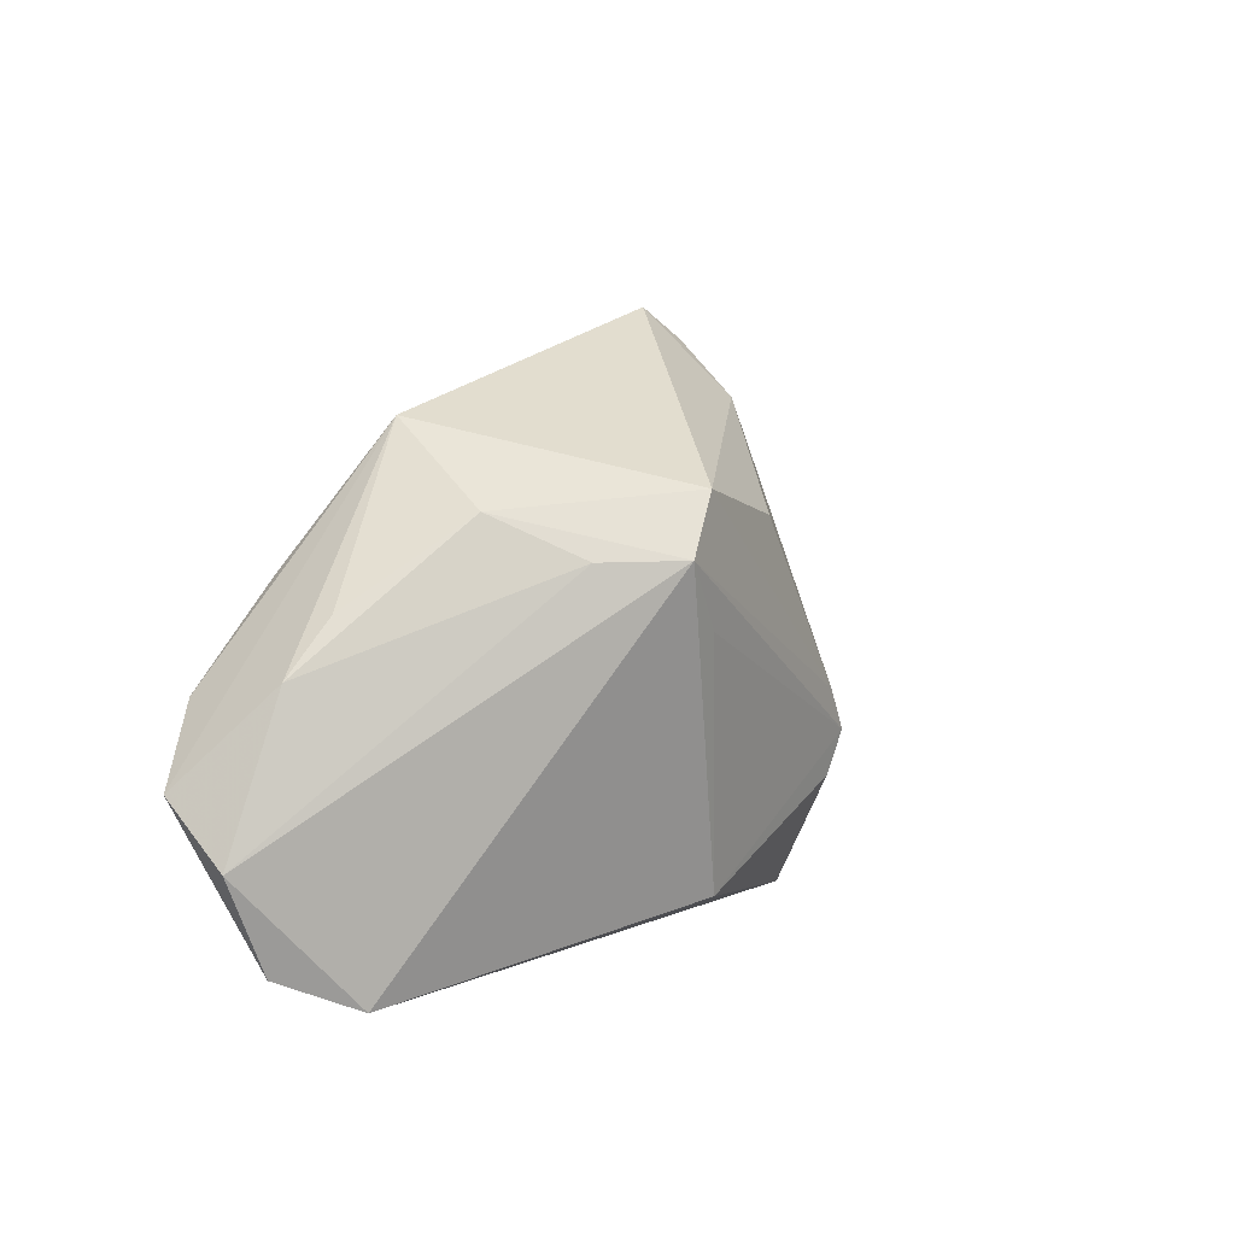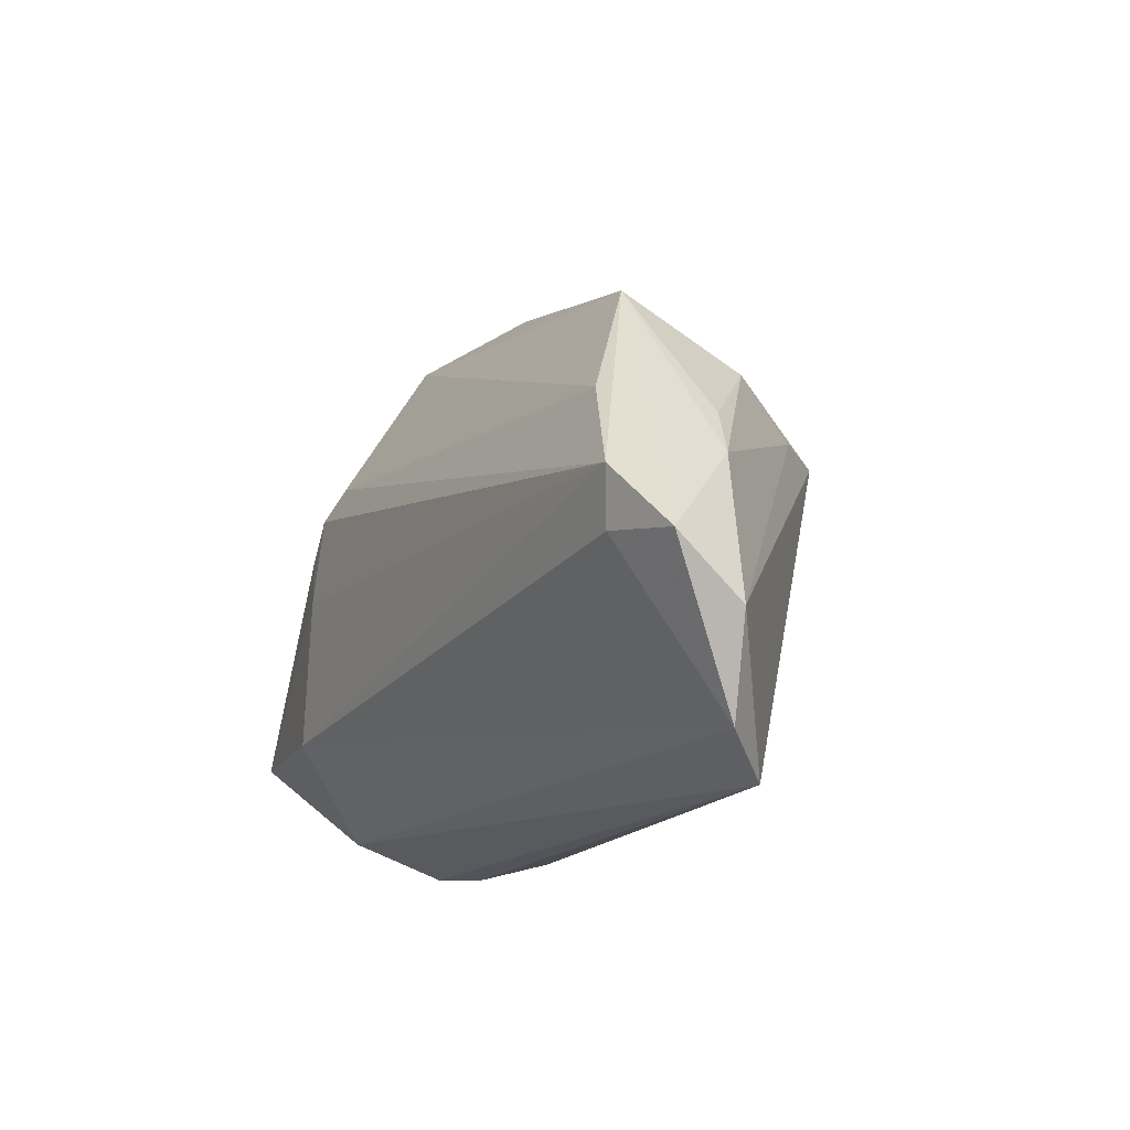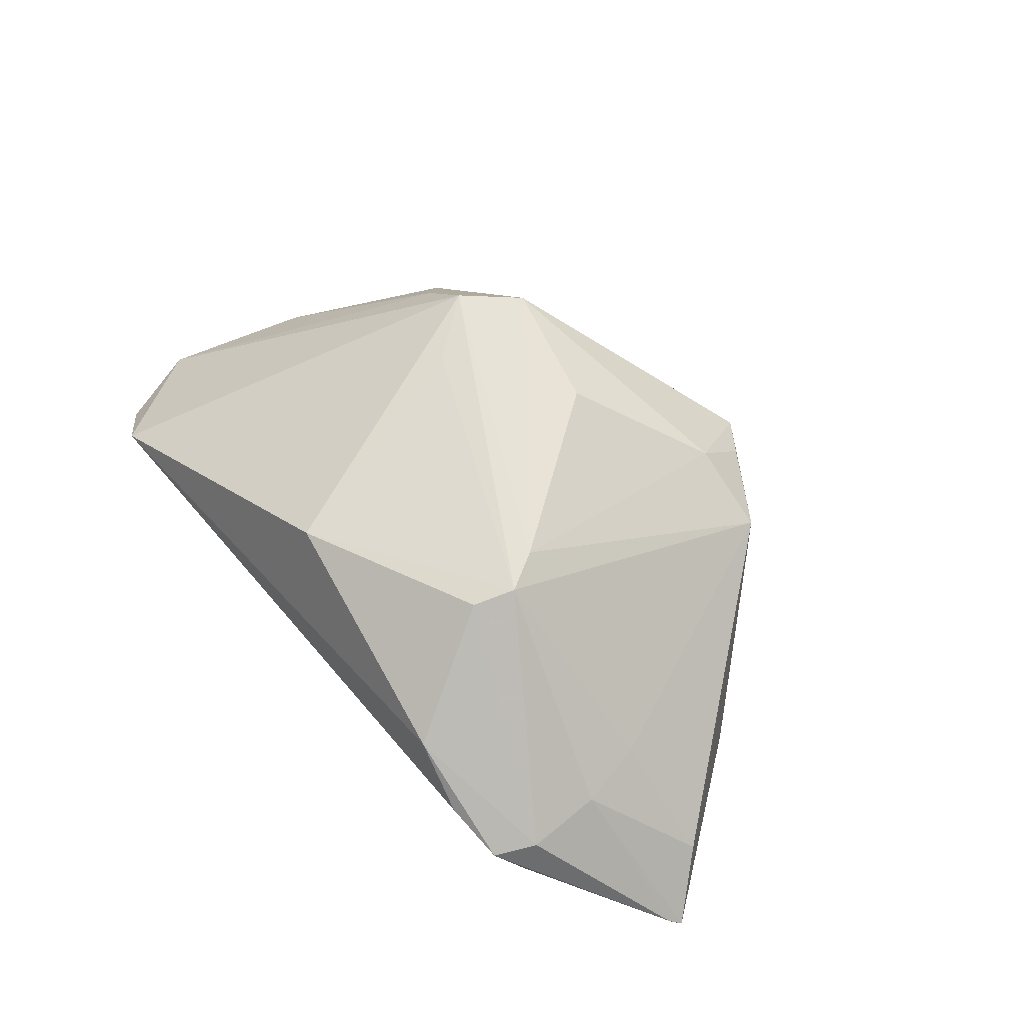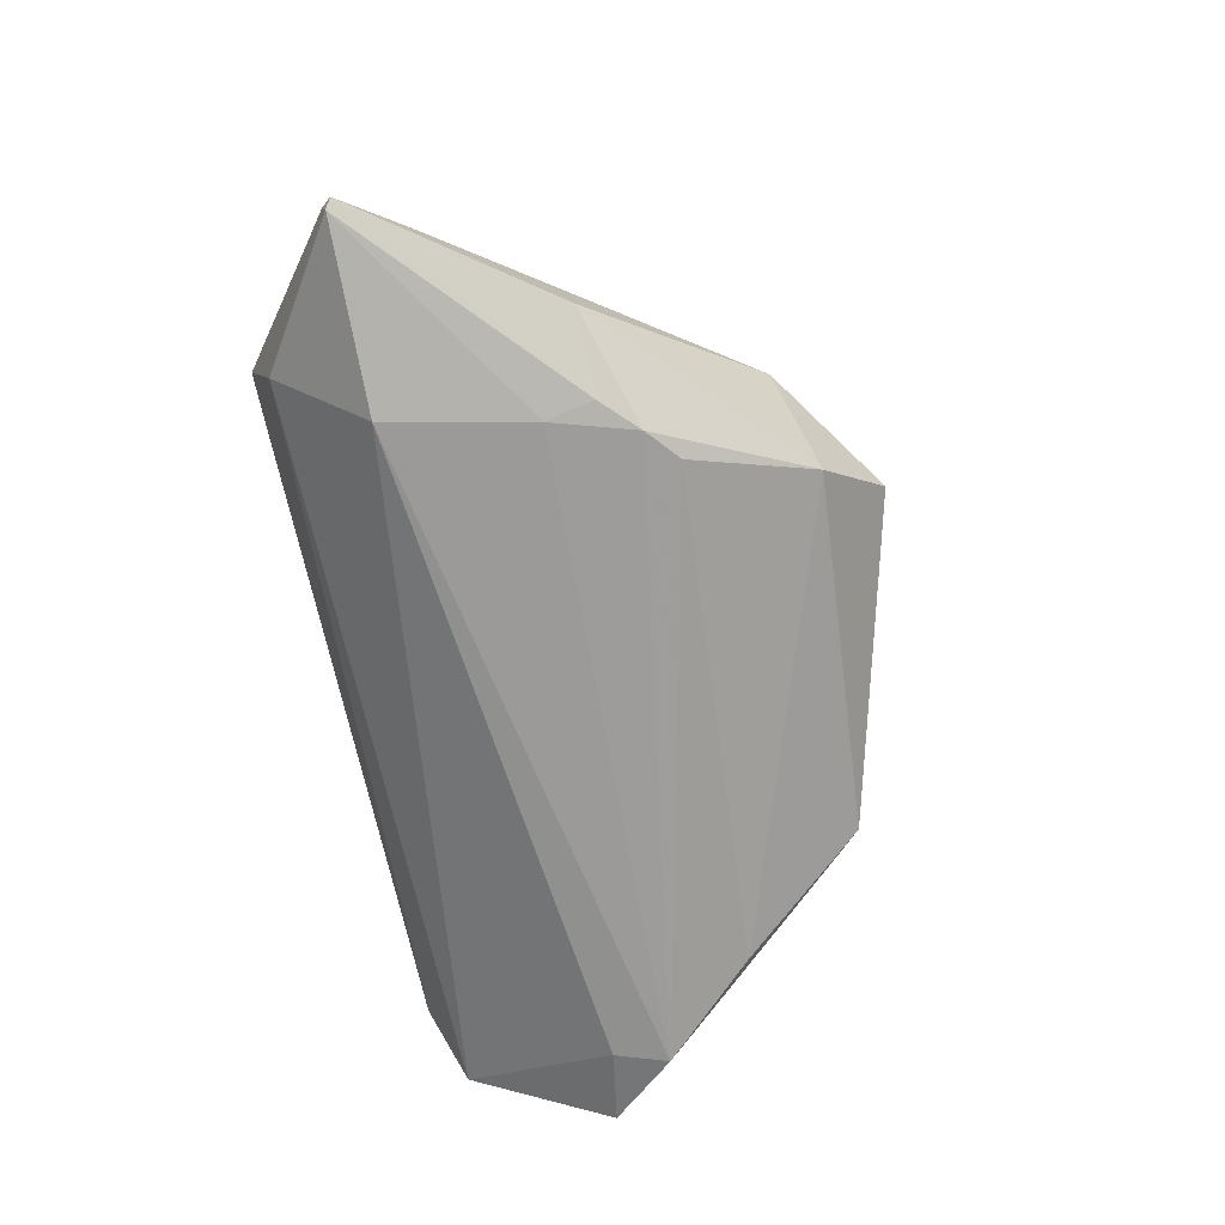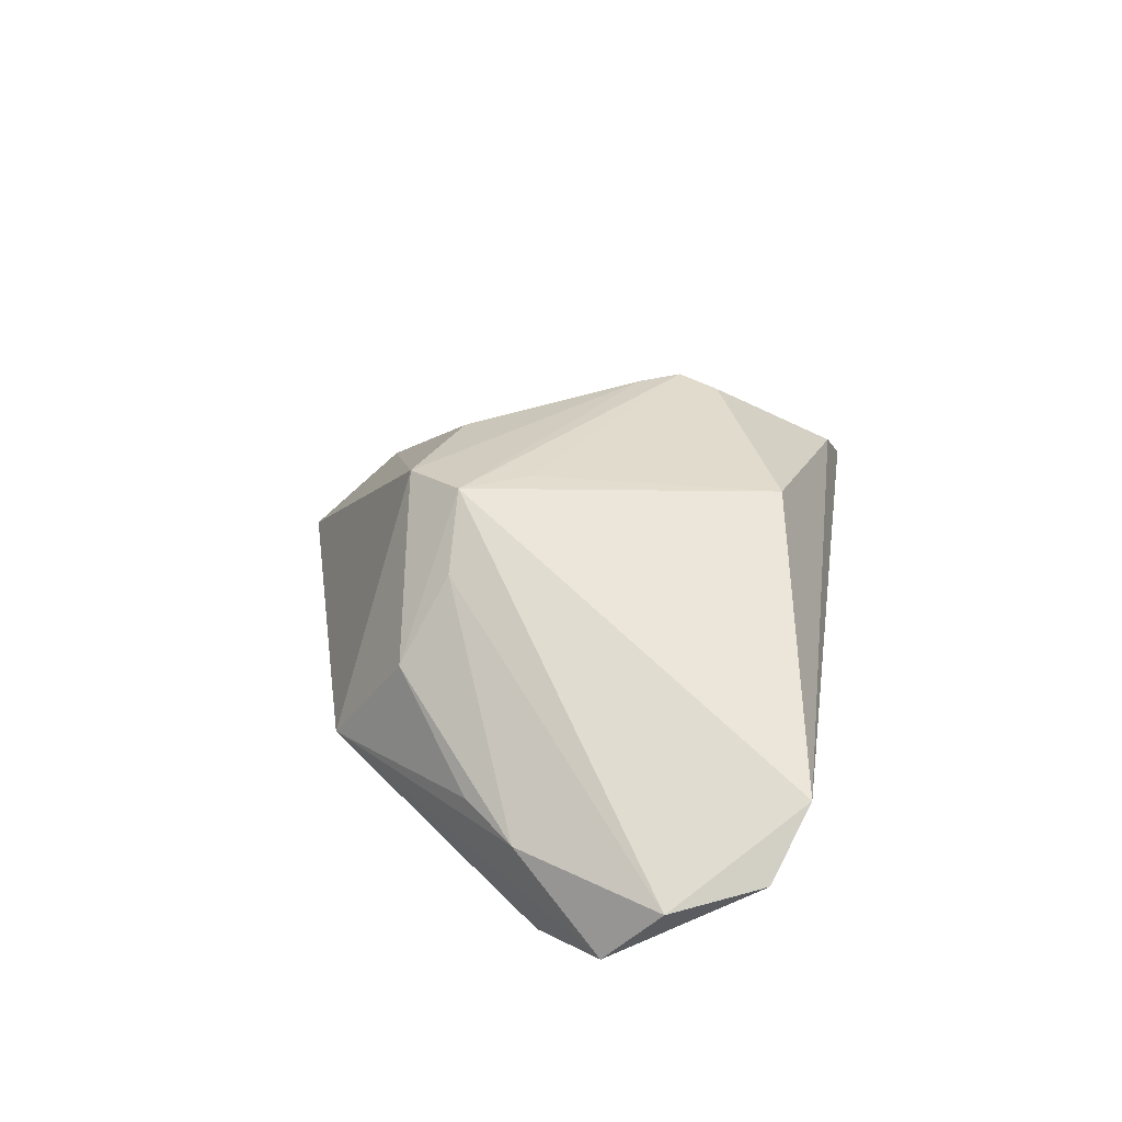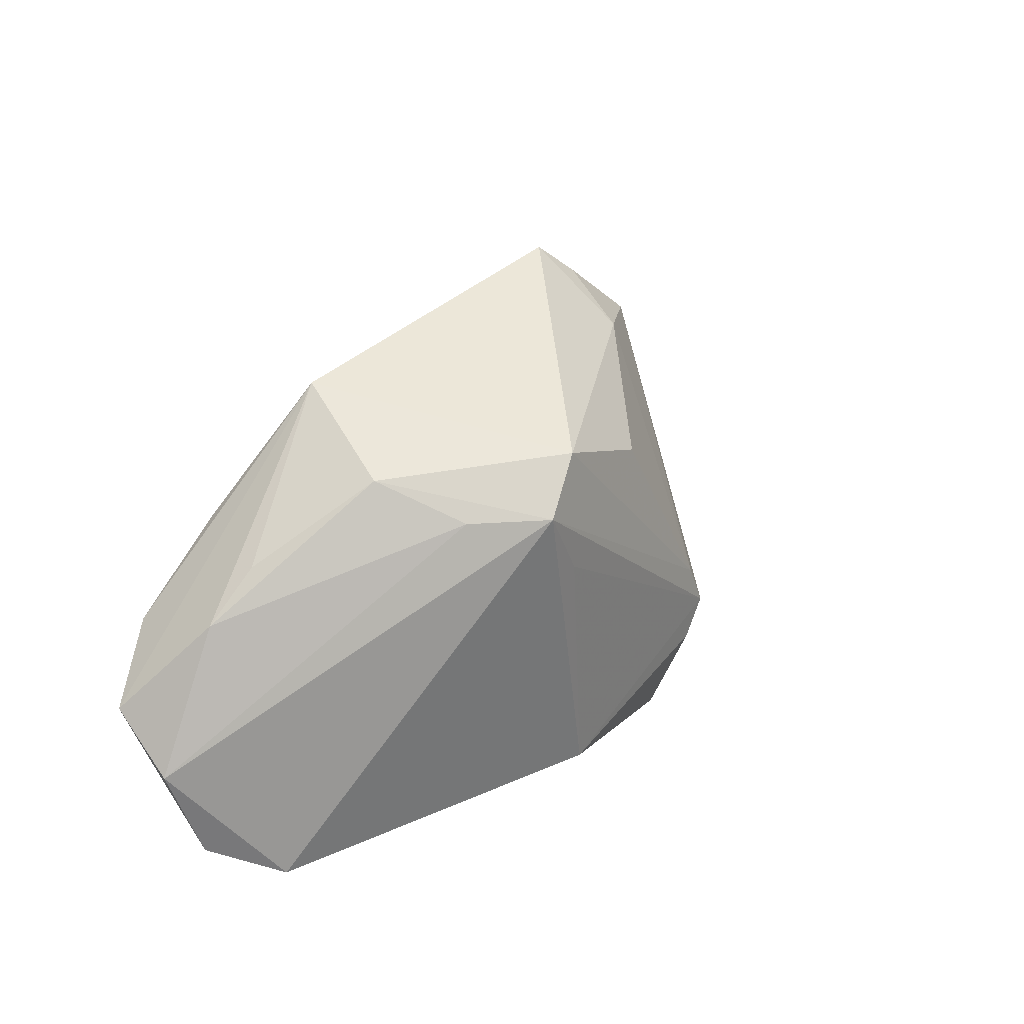
<metadata>
{"format":"obj","ext":"obj","renderer":"f3d","projection":"perspective","resolution":1024,"background":"white","views":[{"elev":6.0,"azim":-60.9,"up":"+Y"},{"elev":-15.8,"azim":-117.7,"up":"+Y"},{"elev":63.0,"azim":50.7,"up":"+Z"},{"elev":-70.3,"azim":103.2,"up":"+Z"},{"elev":28.9,"azim":-81.6,"up":"+Z"},{"elev":17.9,"azim":-55.7,"up":"+Y"}]}
</metadata>
<code>
v -0.041 0.01339 -0.01599
v 0.05797 -0.00527 -0.008286
v -0.00683 -0.0251 0.02066
v 0.04455 -0.02668 -0.008388
v -0.05082 0.0008264 -0.02016
v 0.04627 0.01149 -0.01451
v 0.02643 0.01965 -0.01898
v 0.02781 0.03204 0.005304
v 0.04603 -0.02575 0.004803
v 0.01829 -0.01436 0.02355
v 0.0352 -0.03193 0.006783
v 0.02042 -0.008837 0.02455
v 0.06457 -0.01283 -0.01414
v -0.02201 0.01521 0.02575
v 0.06335 -0.01362 -0.01497
v 0.03474 0.005145 -0.02016
v 0.04587 -0.01539 0.004894
v 0.02658 -0.03039 0.0128
v -0.0161 0.02267 0.02486
v -0.06014 -0.01579 -0.008718
v -0.0489 -0.006245 -0.01904
v -0.05307 0.003475 -0.00612
v 0.03586 0.01154 -0.01964
v -0.04741 0.01021 -0.003726
v 0.01636 0.03218 0.01106
v 0.04323 -0.03114 0.003853
v 0.06334 -0.01431 -0.01284
v -0.03543 0.02065 0.00707
v 0.01733 -0.003479 0.02452
v 0.03115 0.01611 -0.02016
v 0.04368 -0.006083 0.004375
v -0.0477 -0.03193 0.000479
v -0.05949 -0.008222 -0.01678
v 0.001251 0.01879 0.02356
v 0.01131 0.04323 0.001334
v -0.02966 0.01519 0.0175
v 0.01655 0.03933 0.003759
v 0.03909 -0.01428 -0.01929
v -0.01554 0.006791 0.02496
v -0.03075 0.03069 -0.006801
v -0.05497 -0.02773 -0.007164
v 0.01885 0.03566 -0.01049
f 38 4 41
f 35 8 42
f 20 14 36
f 33 41 20
f 35 42 40
f 5 33 40
f 32 3 14
f 32 14 20
f 20 41 32
f 32 26 11
f 41 4 32
f 4 26 32
f 13 8 2
f 2 8 31
f 31 8 12
f 4 38 15
f 5 30 16
f 16 38 5
f 16 15 38
f 7 30 5
f 7 42 30
f 30 42 6
f 6 8 13
f 6 42 8
f 21 38 41
f 41 33 21
f 5 38 21
f 21 33 5
f 28 40 24
f 28 36 14
f 24 40 22
f 22 40 33
f 22 33 20
f 20 36 22
f 22 28 24
f 36 28 22
f 9 26 27
f 27 15 13
f 27 26 4
f 4 15 27
f 17 2 31
f 31 12 17
f 17 12 9
f 13 2 17
f 17 27 13
f 9 27 17
f 37 8 35
f 35 25 37
f 37 25 8
f 14 3 39
f 39 12 14
f 3 12 39
f 18 32 11
f 3 32 18
f 11 26 18
f 18 26 9
f 23 16 30
f 15 16 23
f 13 15 23
f 23 6 13
f 30 6 23
f 1 7 5
f 42 7 1
f 5 40 1
f 1 40 42
f 19 25 35
f 19 34 25
f 35 40 19
f 19 28 14
f 40 28 19
f 10 12 3
f 3 18 10
f 9 12 10
f 10 18 9
f 34 19 29
f 25 34 29
f 14 12 29
f 29 19 14
f 8 25 29
f 29 12 8

</code>
